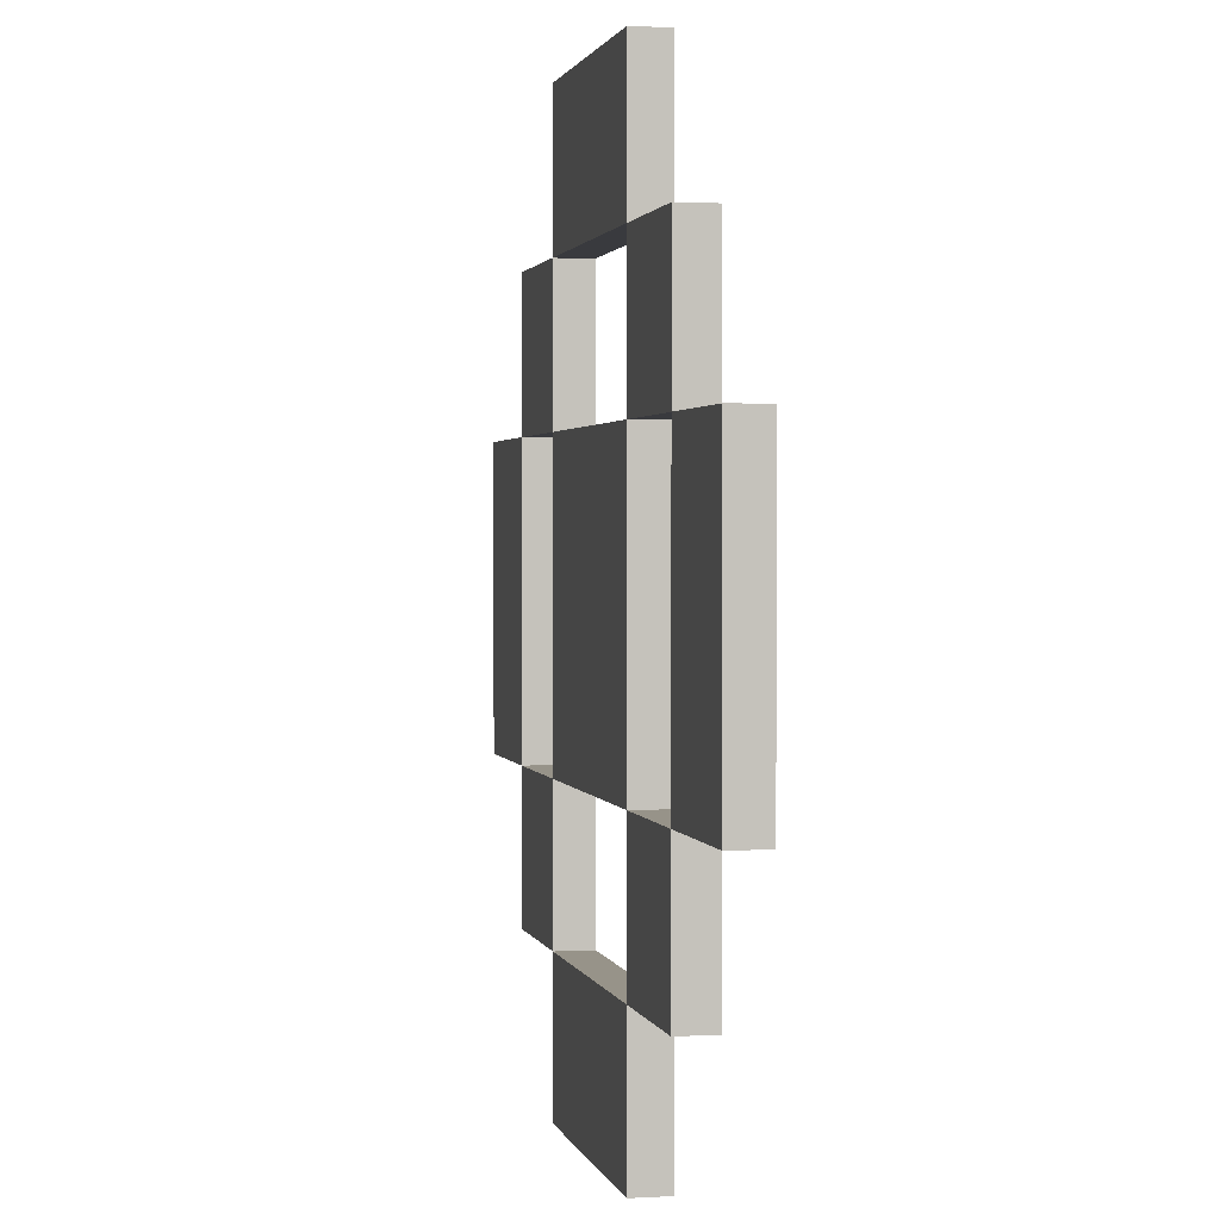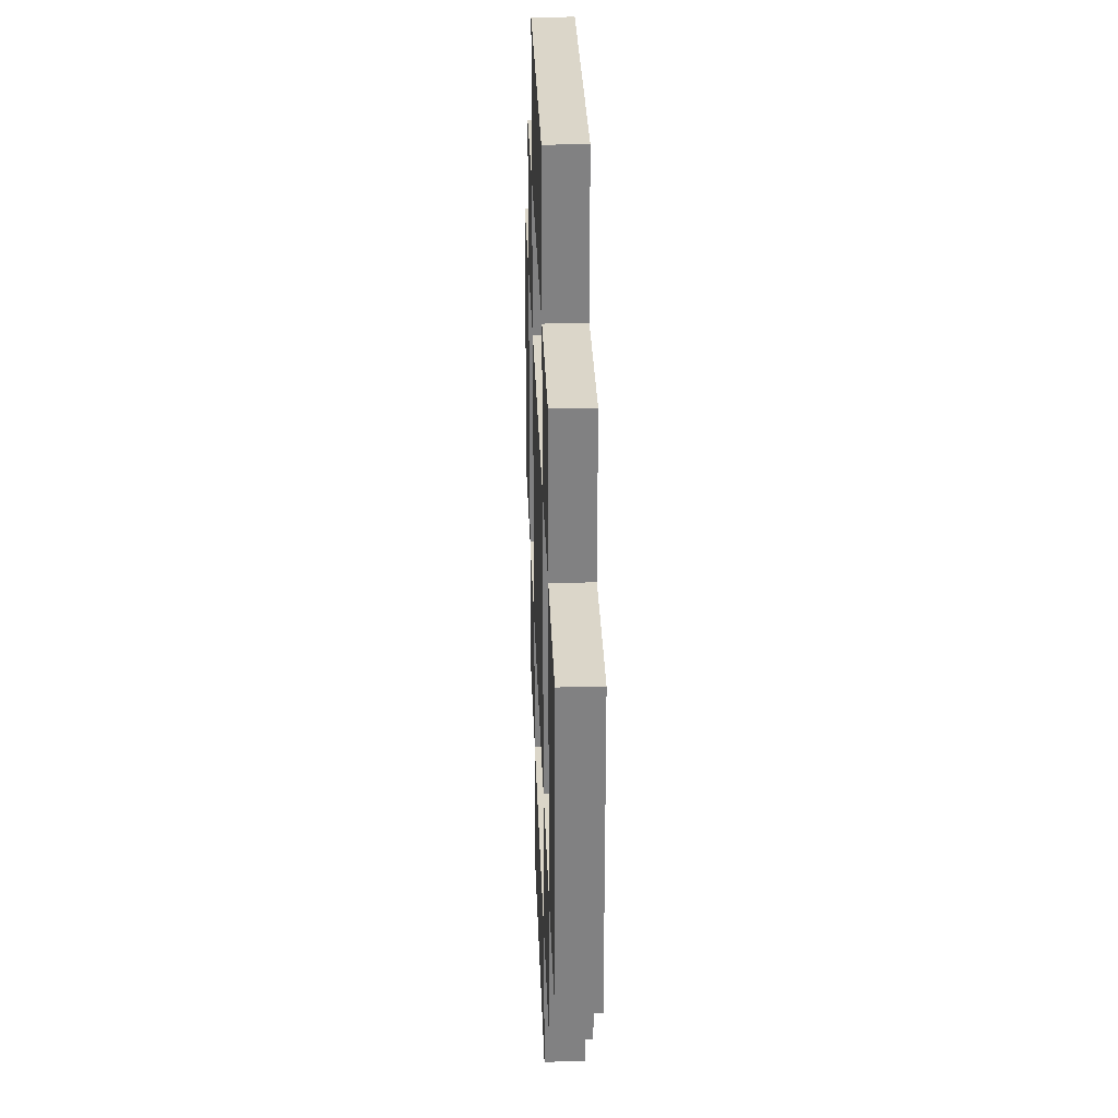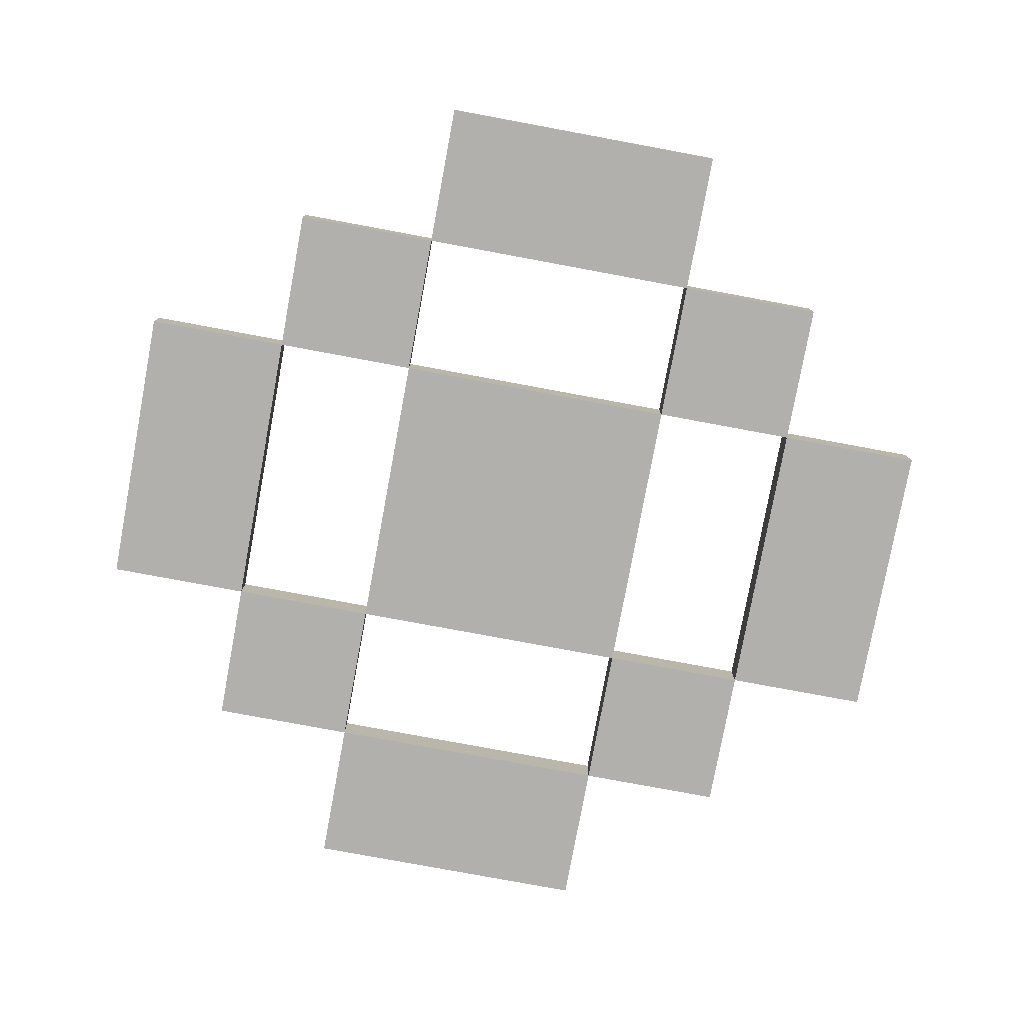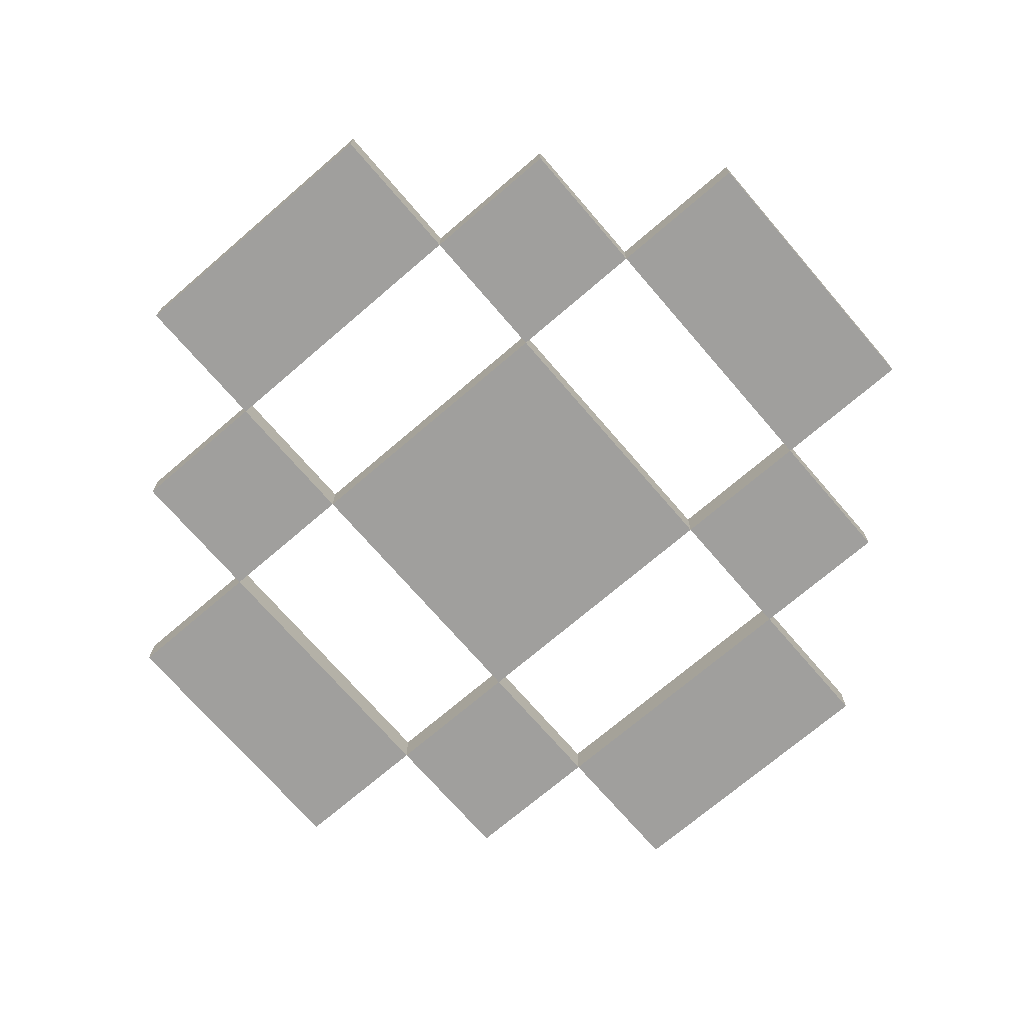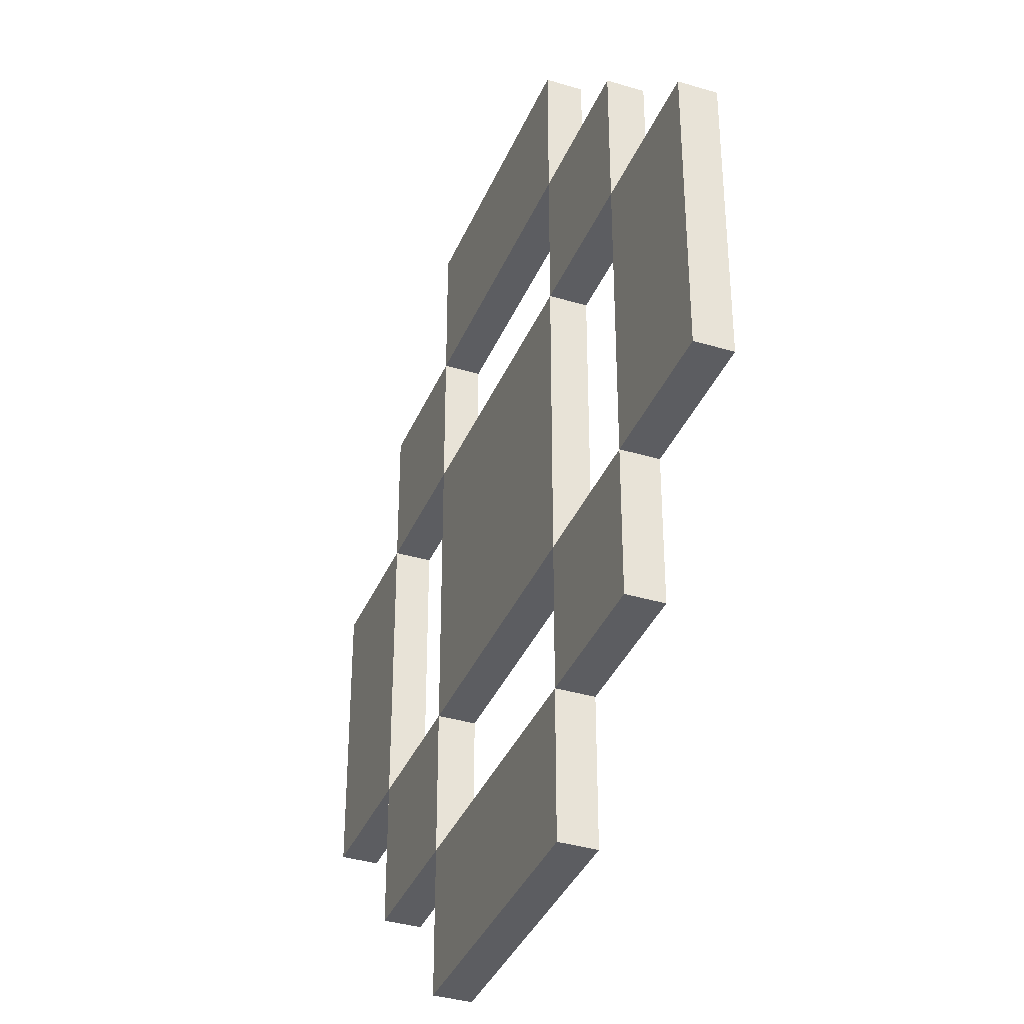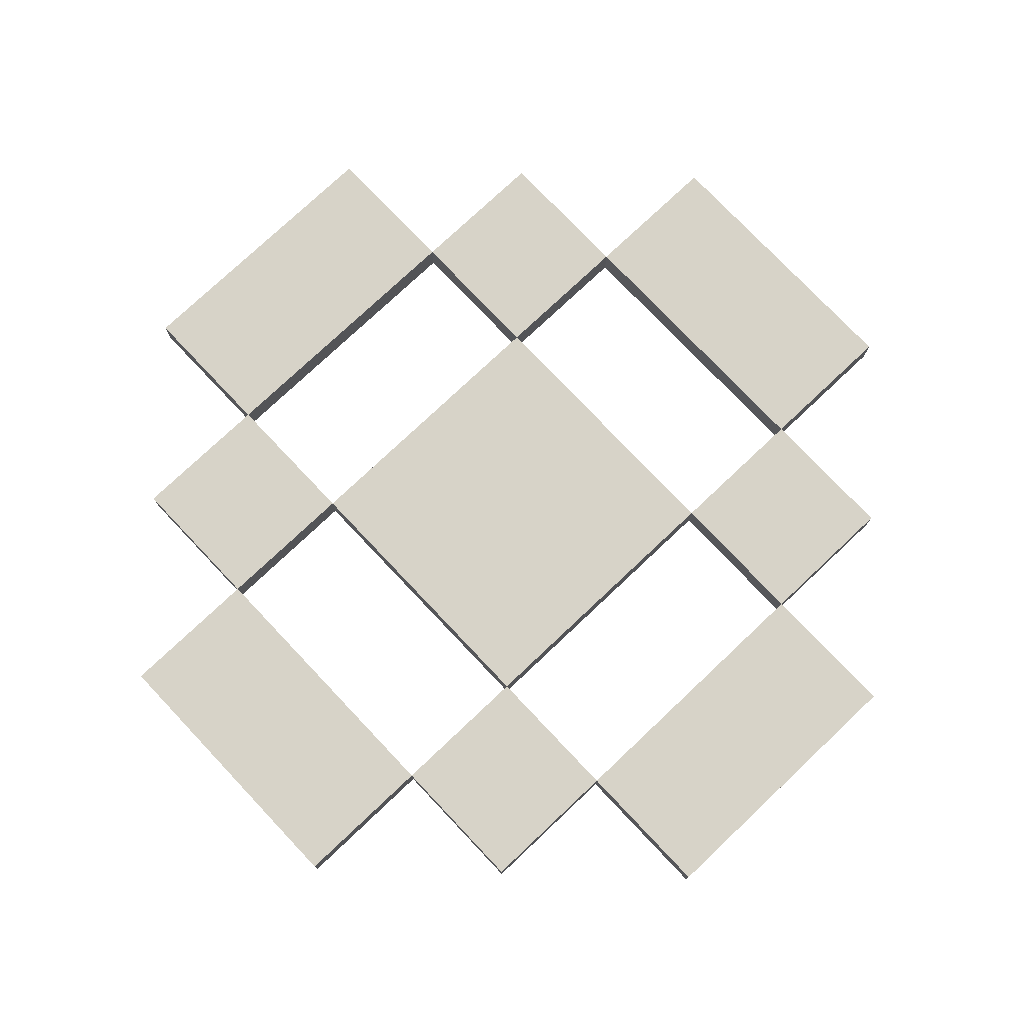
<metadata>
{"format":"obj","ext":"obj","renderer":"f3d","projection":"perspective","resolution":1024,"background":"white","views":[{"elev":1.5,"azim":78.0,"up":"+Z"},{"elev":29.7,"azim":-92.0,"up":"+Z"},{"elev":-78.6,"azim":169.5,"up":"+Y"},{"elev":-71.4,"azim":40.7,"up":"+Y"},{"elev":-37.1,"azim":-111.2,"up":"+Z"},{"elev":76.5,"azim":-43.4,"up":"+Y"}]}
</metadata>
<code>
o
v -1.2 0 0.4
v -1.2 0 -0.4
v -1.2 0.1 0.4
v -1.2 0.1 -0.4
v -0.8 0 0.8
v -0.8 0 0.4
v -0.8 0 -0.4
v -0.8 0 -0.8
v -0.8 0.1 0.8
v -0.8 0.1 0.4
v -0.8 0.1 -0.4
v -0.8 0.1 -0.8
v -0.4 0 1.2
v -0.4 0 0.8
v -0.4 0 0.4
v -0.4 0 -0.4
v -0.4 0 -0.8
v -0.4 0 -1.2
v -0.4 0.1 1.2
v -0.4 0.1 0.8
v -0.4 0.1 0.4
v -0.4 0.1 -0.4
v -0.4 0.1 -0.8
v -0.4 0.1 -1.2
v 0.4 0 0.8
v 0.4 0 0.4
v 0.4 0 -0.4
v 0.4 0 -0.8
v 0.4 0.1 0.8
v 0.4 0.1 0.4
v 0.4 0.1 -0.4
v 0.4 0.1 -0.8
v 0.8 0 0.4
v 0.8 0 -0.4
v 0.8 0.1 0.4
v 0.8 0.1 -0.4
v -0.8 0 0.4
v -0.8 0 -0.4
v -0.8 0.1 0.4
v -0.8 0.1 -0.4
v -0.4 0 0.8
v -0.4 0 0.4
v -0.4 0 -0.4
v -0.4 0 -0.8
v -0.4 0.1 0.8
v -0.4 0.1 0.4
v -0.4 0.1 -0.4
v -0.4 0.1 -0.8
v 0.4 0 1.2
v 0.4 0 0.8
v 0.4 0 0.4
v 0.4 0 -0.4
v 0.4 0 -0.8
v 0.4 0 -1.2
v 0.4 0.1 1.2
v 0.4 0.1 0.8
v 0.4 0.1 0.4
v 0.4 0.1 -0.4
v 0.4 0.1 -0.8
v 0.4 0.1 -1.2
v 0.8 0 0.8
v 0.8 0 0.4
v 0.8 0 -0.4
v 0.8 0 -0.8
v 0.8 0.1 0.8
v 0.8 0.1 0.4
v 0.8 0.1 -0.4
v 0.8 0.1 -0.8
v 1.2 0 0.4
v 1.2 0 -0.4
v 1.2 0.1 0.4
v 1.2 0.1 -0.4
v -0.4 0 1.2
v -0.4 0.1 1.2
v 0.4 0 1.2
v 0.4 0.1 1.2
v -0.8 0 0.8
v -0.8 0.1 0.8
v -0.4 0 0.8
v -0.4 0.1 0.8
v 0.4 0 0.8
v 0.4 0.1 0.8
v 0.8 0 0.8
v 0.8 0.1 0.8
v -1.2 0 0.4
v -1.2 0.1 0.4
v -0.8 0 0.4
v -0.8 0.1 0.4
v -0.4 0 0.4
v -0.4 0.1 0.4
v 0.4 0 0.4
v 0.4 0.1 0.4
v 0.8 0 0.4
v 0.8 0.1 0.4
v 1.2 0 0.4
v 1.2 0.1 0.4
v -0.8 0 -0.4
v -0.8 0.1 -0.4
v -0.4 0 -0.4
v -0.4 0.1 -0.4
v 0.4 0 -0.4
v 0.4 0.1 -0.4
v 0.8 0 -0.4
v 0.8 0.1 -0.4
v -0.4 0 -0.8
v -0.4 0.1 -0.8
v 0.4 0 -0.8
v 0.4 0.1 -0.8
v -0.4 0 0.8
v -0.4 0.1 0.8
v 0.4 0 0.8
v 0.4 0.1 0.8
v -0.8 0 0.4
v -0.8 0.1 0.4
v -0.4 0 0.4
v -0.4 0.1 0.4
v 0.4 0 0.4
v 0.4 0.1 0.4
v 0.8 0 0.4
v 0.8 0.1 0.4
v -1.2 0 -0.4
v -1.2 0.1 -0.4
v -0.8 0 -0.4
v -0.8 0.1 -0.4
v -0.4 0 -0.4
v -0.4 0.1 -0.4
v 0.4 0 -0.4
v 0.4 0.1 -0.4
v 0.8 0 -0.4
v 0.8 0.1 -0.4
v 1.2 0 -0.4
v 1.2 0.1 -0.4
v -0.8 0 -0.8
v -0.8 0.1 -0.8
v -0.4 0 -0.8
v -0.4 0.1 -0.8
v 0.4 0 -0.8
v 0.4 0.1 -0.8
v 0.8 0 -0.8
v 0.8 0.1 -0.8
v -0.4 0 -1.2
v -0.4 0.1 -1.2
v 0.4 0 -1.2
v 0.4 0.1 -1.2
v -0.4 0 1.2
v 0.4 0 1.2
v -0.8 0 0.8
v -0.4 0 0.8
v 0.4 0 0.8
v 0.8 0 0.8
v -1.2 0 0.4
v -0.8 0 0.4
v -0.4 0 0.4
v 0.4 0 0.4
v 0.8 0 0.4
v 1.2 0 0.4
v -1.2 0 -0.4
v -0.8 0 -0.4
v -0.4 0 -0.4
v 0.4 0 -0.4
v 0.8 0 -0.4
v 1.2 0 -0.4
v -0.8 0 -0.8
v -0.4 0 -0.8
v 0.4 0 -0.8
v 0.8 0 -0.8
v -0.4 0 -1.2
v 0.4 0 -1.2
v -0.4 0.1 1.2
v 0.4 0.1 1.2
v -0.8 0.1 0.8
v -0.4 0.1 0.8
v 0.4 0.1 0.8
v 0.8 0.1 0.8
v -1.2 0.1 0.4
v -0.8 0.1 0.4
v -0.4 0.1 0.4
v 0.4 0.1 0.4
v 0.8 0.1 0.4
v 1.2 0.1 0.4
v -1.2 0.1 -0.4
v -0.8 0.1 -0.4
v -0.4 0.1 -0.4
v 0.4 0.1 -0.4
v 0.8 0.1 -0.4
v 1.2 0.1 -0.4
v -0.8 0.1 -0.8
v -0.4 0.1 -0.8
v 0.4 0.1 -0.8
v 0.8 0.1 -0.8
v -0.4 0.1 -1.2
v 0.4 0.1 -1.2
f 3 2 1
f 4 2 3
f 9 6 5
f 10 6 9
f 11 8 7
f 12 8 11
f 19 14 13
f 20 14 19
f 21 16 15
f 22 16 21
f 23 18 17
f 24 18 23
f 29 26 25
f 30 26 29
f 31 28 27
f 32 28 31
f 35 34 33
f 36 34 35
f 37 38 39
f 39 38 40
f 41 42 45
f 45 42 46
f 43 44 47
f 47 44 48
f 49 50 55
f 55 50 56
f 51 52 57
f 57 52 58
f 53 54 59
f 59 54 60
f 61 62 65
f 65 62 66
f 63 64 67
f 67 64 68
f 69 70 71
f 71 70 72
f 75 74 73
f 76 74 75
f 79 78 77
f 80 78 79
f 83 82 81
f 84 82 83
f 87 86 85
f 88 86 87
f 91 90 89
f 92 90 91
f 95 94 93
f 96 94 95
f 99 98 97
f 100 98 99
f 103 102 101
f 104 102 103
f 107 106 105
f 108 106 107
f 109 110 111
f 111 110 112
f 113 114 115
f 115 114 116
f 117 118 119
f 119 118 120
f 121 122 123
f 123 122 124
f 125 126 127
f 127 126 128
f 129 130 131
f 131 130 132
f 133 134 135
f 135 134 136
f 137 138 139
f 139 138 140
f 141 142 143
f 143 142 144
f 148 146 145
f 149 146 148
f 152 148 147
f 153 148 152
f 154 150 149
f 155 150 154
f 157 152 151
f 158 152 157
f 159 154 153
f 160 154 159
f 161 156 155
f 162 156 161
f 163 159 158
f 164 159 163
f 165 161 160
f 166 161 165
f 167 165 164
f 168 165 167
f 169 170 172
f 172 170 173
f 171 172 176
f 176 172 177
f 173 174 178
f 178 174 179
f 175 176 181
f 181 176 182
f 177 178 183
f 183 178 184
f 179 180 185
f 185 180 186
f 182 183 187
f 187 183 188
f 184 185 189
f 189 185 190
f 188 189 191
f 191 189 192

</code>
